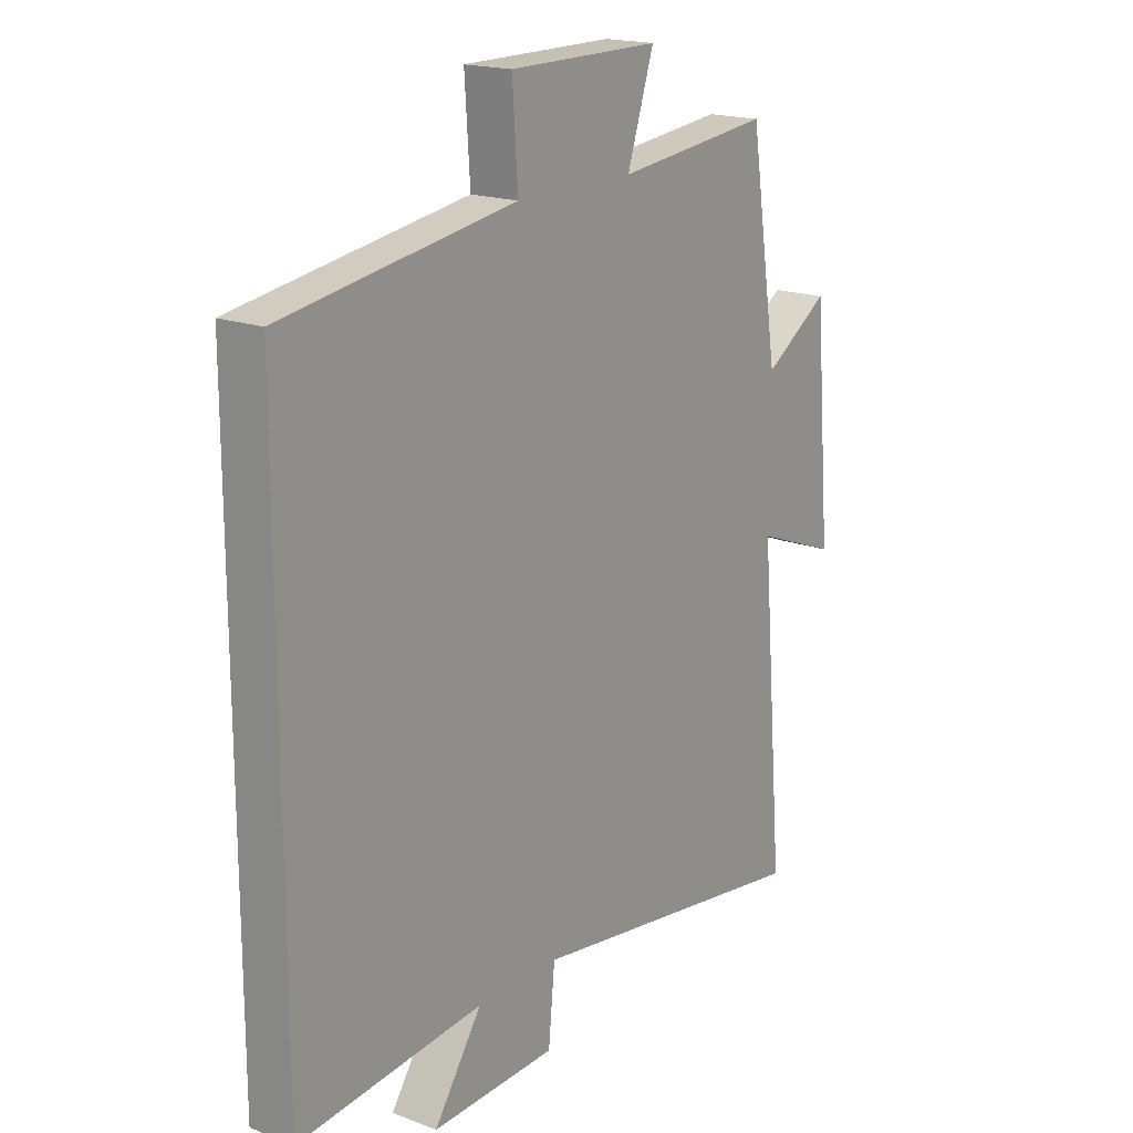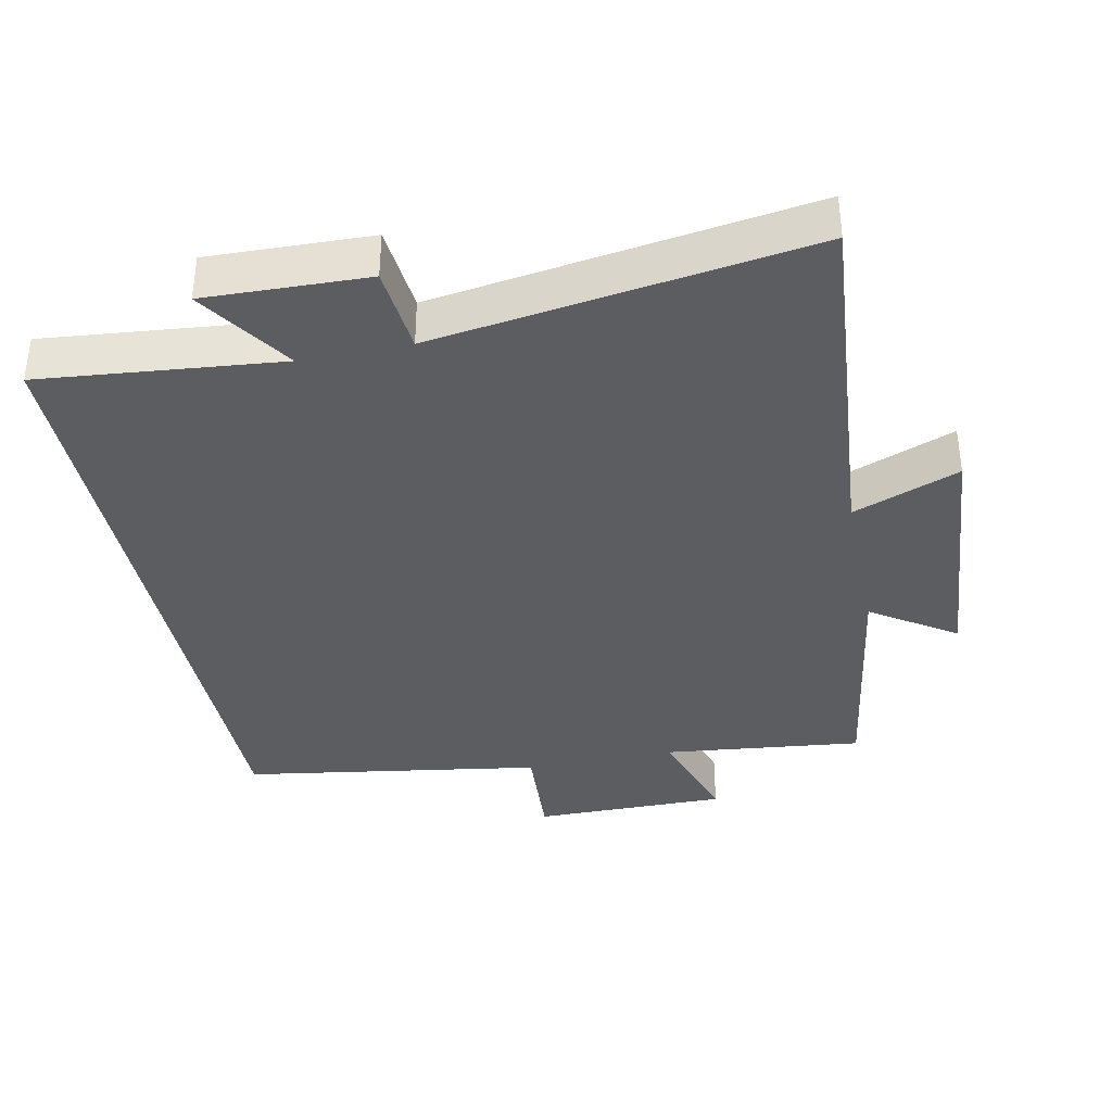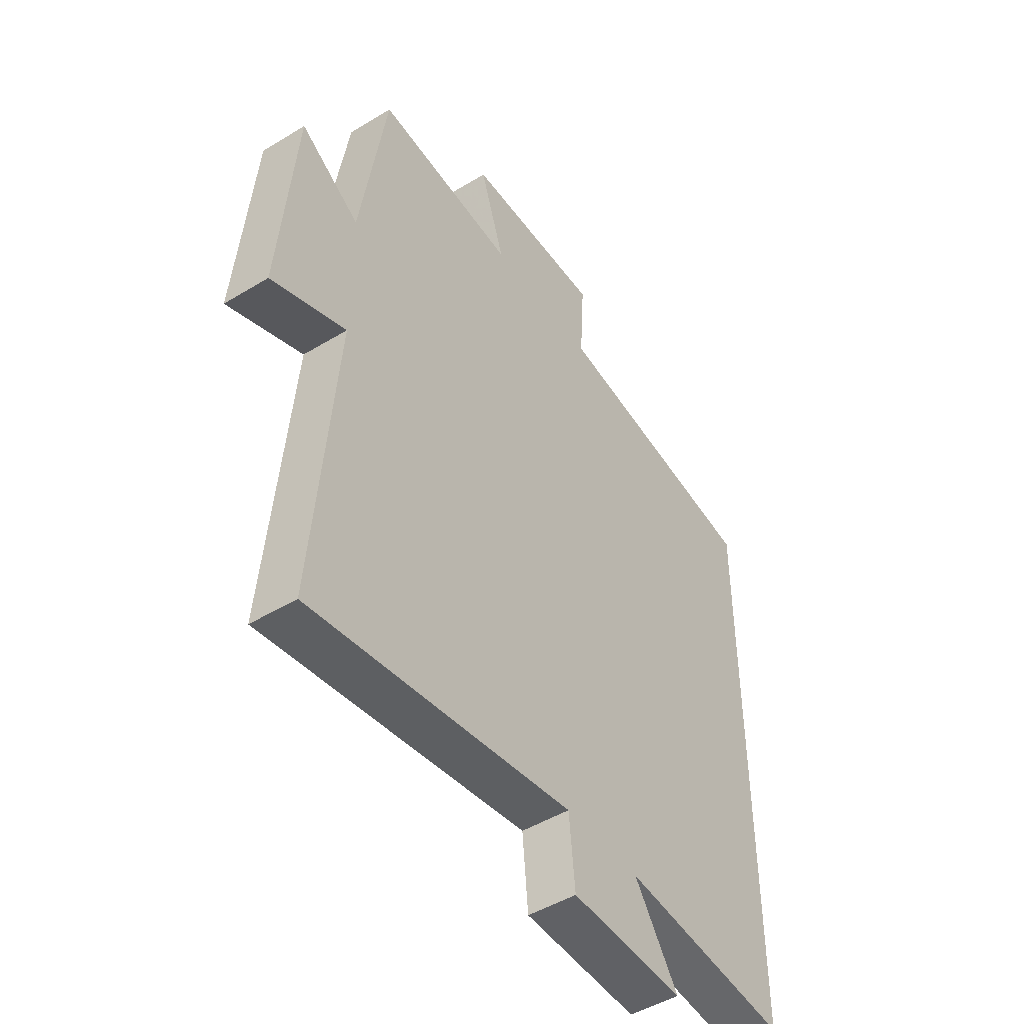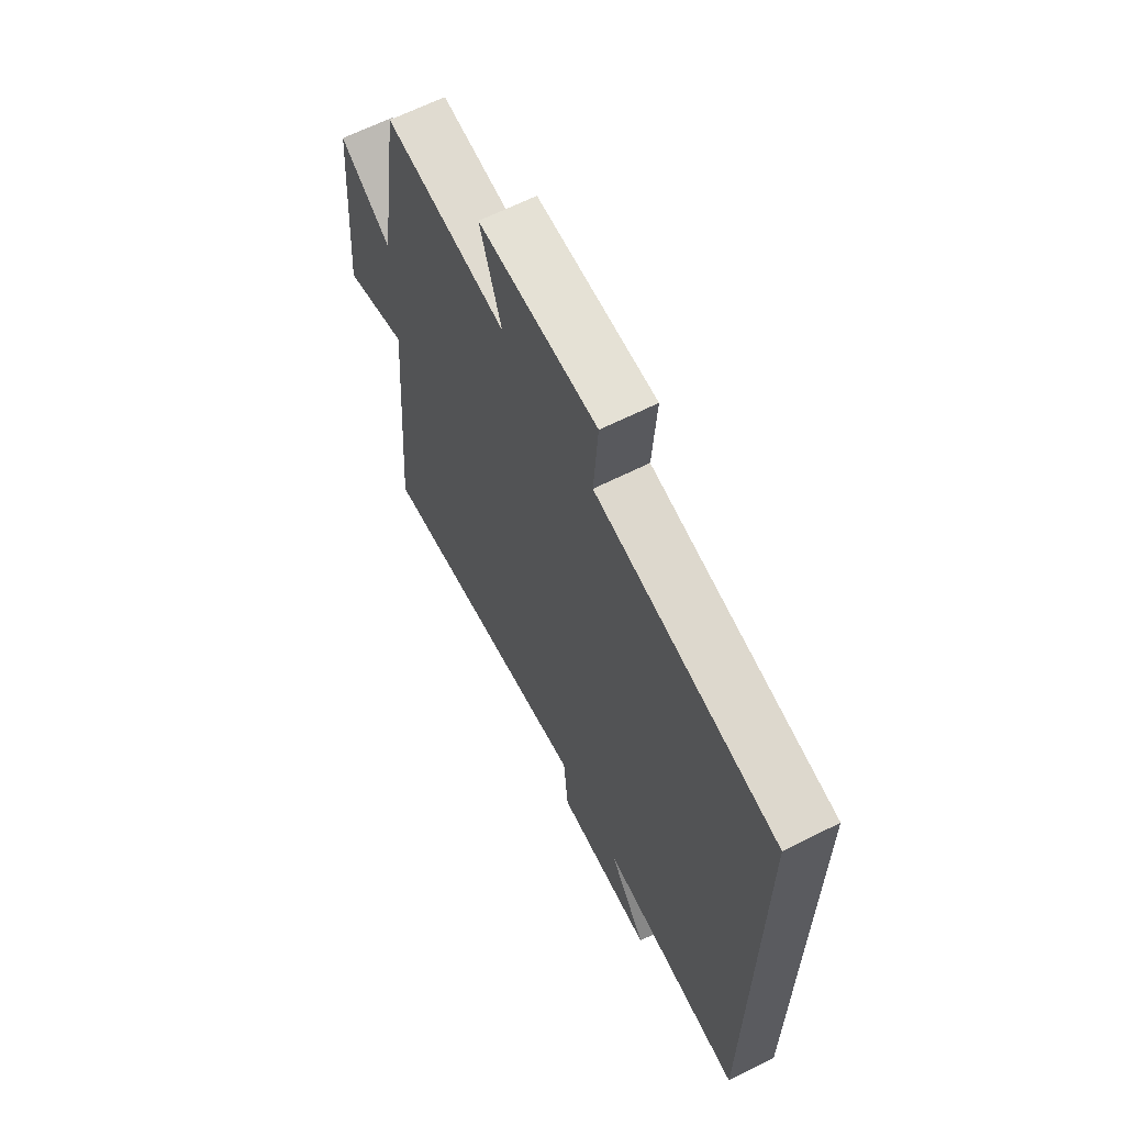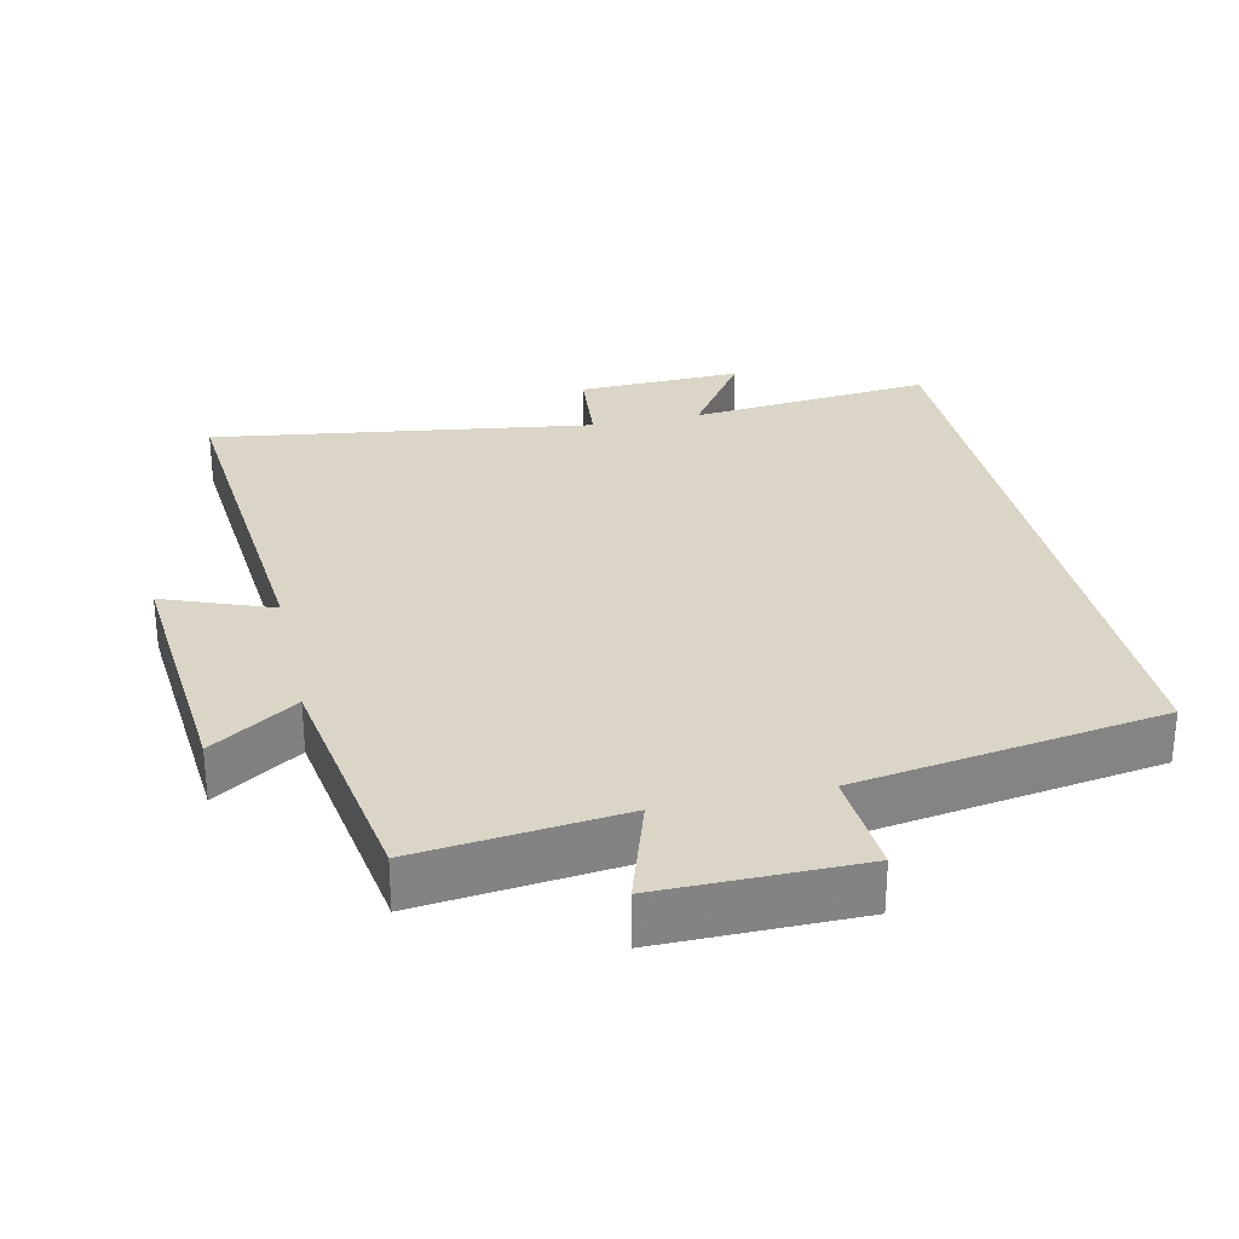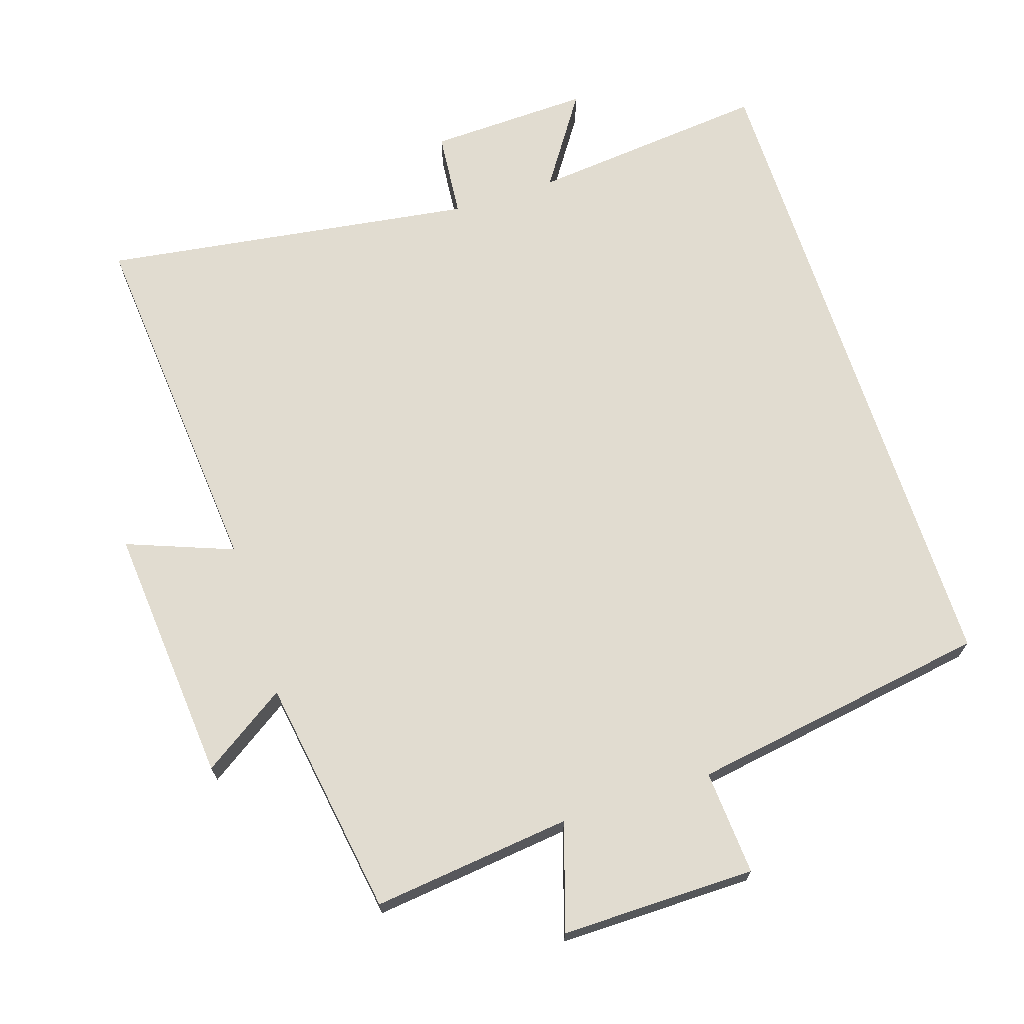
<metadata>
{"format":"obj","ext":"obj","renderer":"f3d","projection":"perspective","resolution":1024,"background":"white","views":[{"elev":18.1,"azim":126.4,"up":"+Z"},{"elev":-37.1,"azim":-168.3,"up":"+Y"},{"elev":-47.7,"azim":-55.5,"up":"+Z"},{"elev":64.8,"azim":63.2,"up":"+Z"},{"elev":29.0,"azim":-12.5,"up":"+Y"},{"elev":69.4,"azim":-18.0,"up":"+Y"}]}
</metadata>
<code>
v 0.5 0.07 0.431
v 0.5 0.07 -0.535
v 0.153 0.07 -0.5
v 0.243 0.07 -0.634
v 0.009 0.07 -0.626
v -0.003 0.07 -0.5
v -0.545 0.07 -0.578
v -0.5 0.07 -0.05
v -0.654 0.07 -0.109
v -0.622 0.07 0.267
v -0.5 0.07 0.186
v -0.446 0.07 0.533
v -0.157 0.07 0.5
v -0.207 0.07 0.654
v 0.075 0.07 0.652
v 0.065 0.07 0.5
v 0.5 0 0.431
v 0.5 0 -0.535
v 0.153 0 -0.5
v 0.243 0 -0.634
v 0.009 0 -0.626
v -0.003 0 -0.5
v -0.545 0 -0.578
v -0.5 0 -0.05
v -0.654 0 -0.109
v -0.622 0 0.267
v -0.5 0 0.186
v -0.446 0 0.533
v -0.157 0 0.5
v -0.207 0 0.654
v 0.075 0 0.652
v 0.065 0 0.5
f 13 14 15 16
f 13 16 1 2
f 11 12 13 2
f 8 9 10 11
f 8 11 2 3
f 6 7 8
f 6 8 3 4
f 4 5 6
f 32 31 30 29
f 18 17 32 29
f 18 29 28 27
f 27 26 25 24
f 19 18 27 24
f 24 23 22
f 20 19 24 22
f 22 21 20
f 1 17 18 2
f 2 18 19 3
f 3 19 20 4
f 4 20 21 5
f 5 21 22 6
f 6 22 23 7
f 7 23 24 8
f 8 24 25 9
f 9 25 26 10
f 10 26 27 11
f 11 27 28 12
f 12 28 29 13
f 13 29 30 14
f 14 30 31 15
f 15 31 32 16
f 16 32 17 1

</code>
